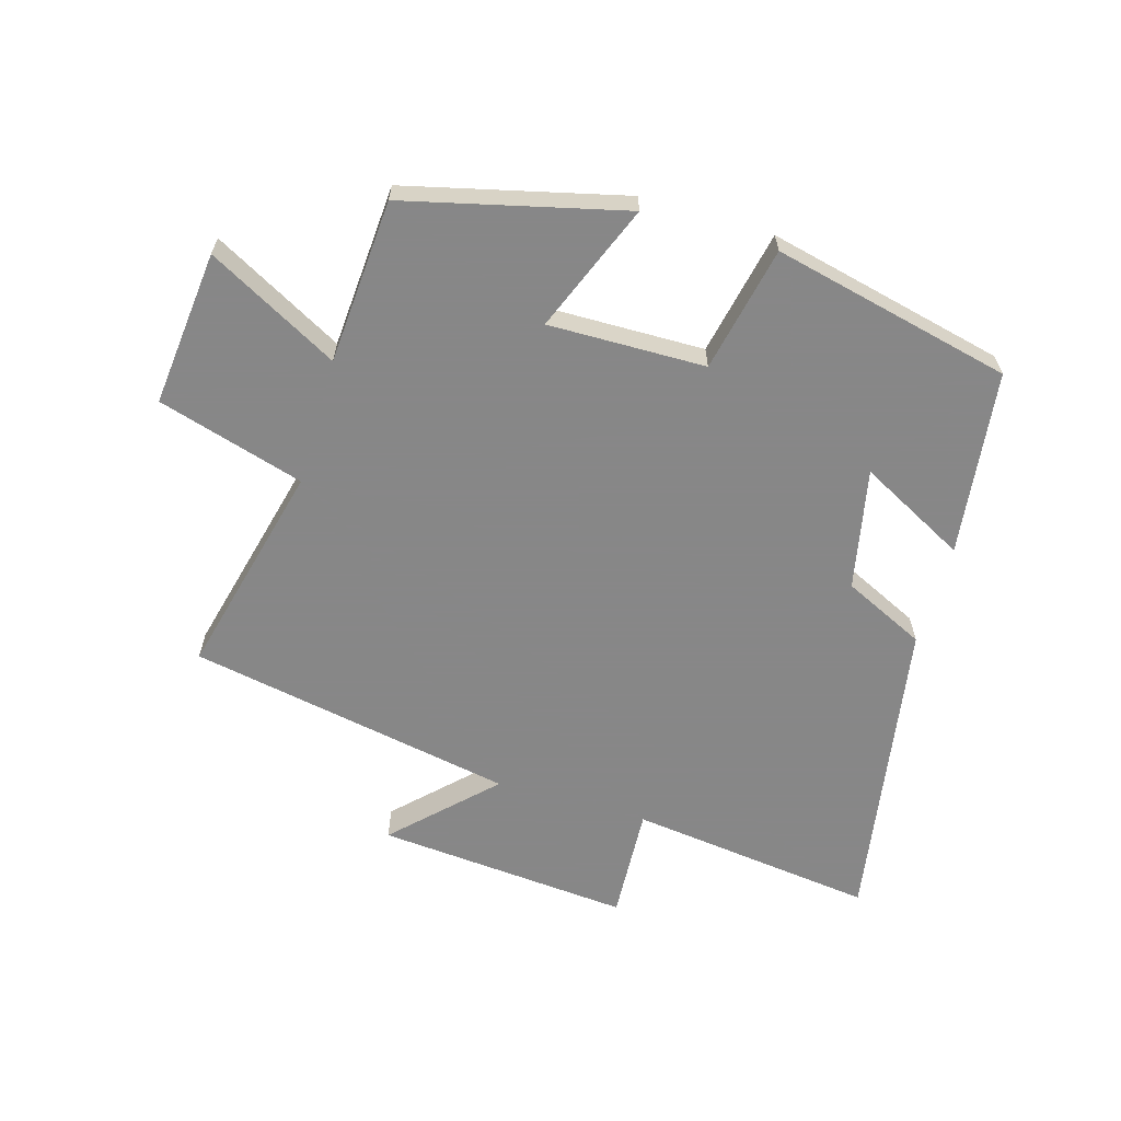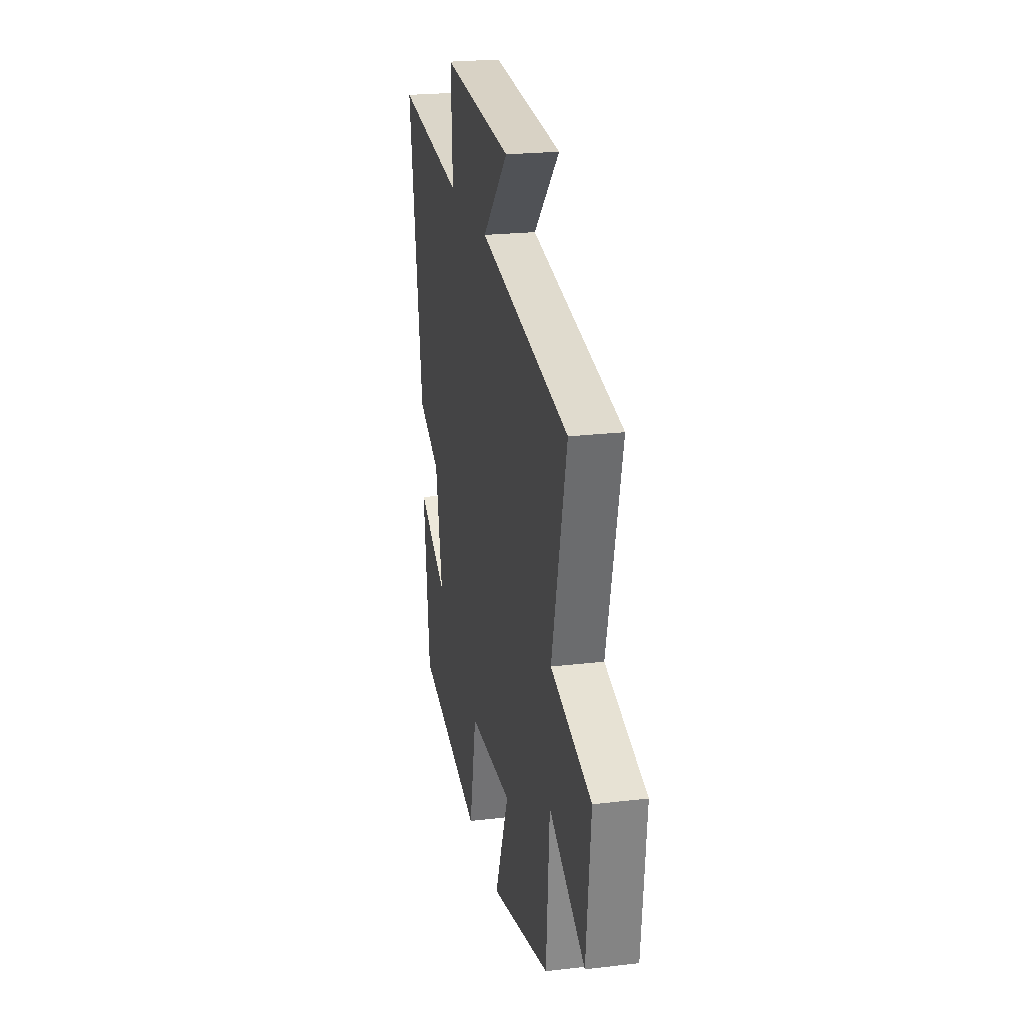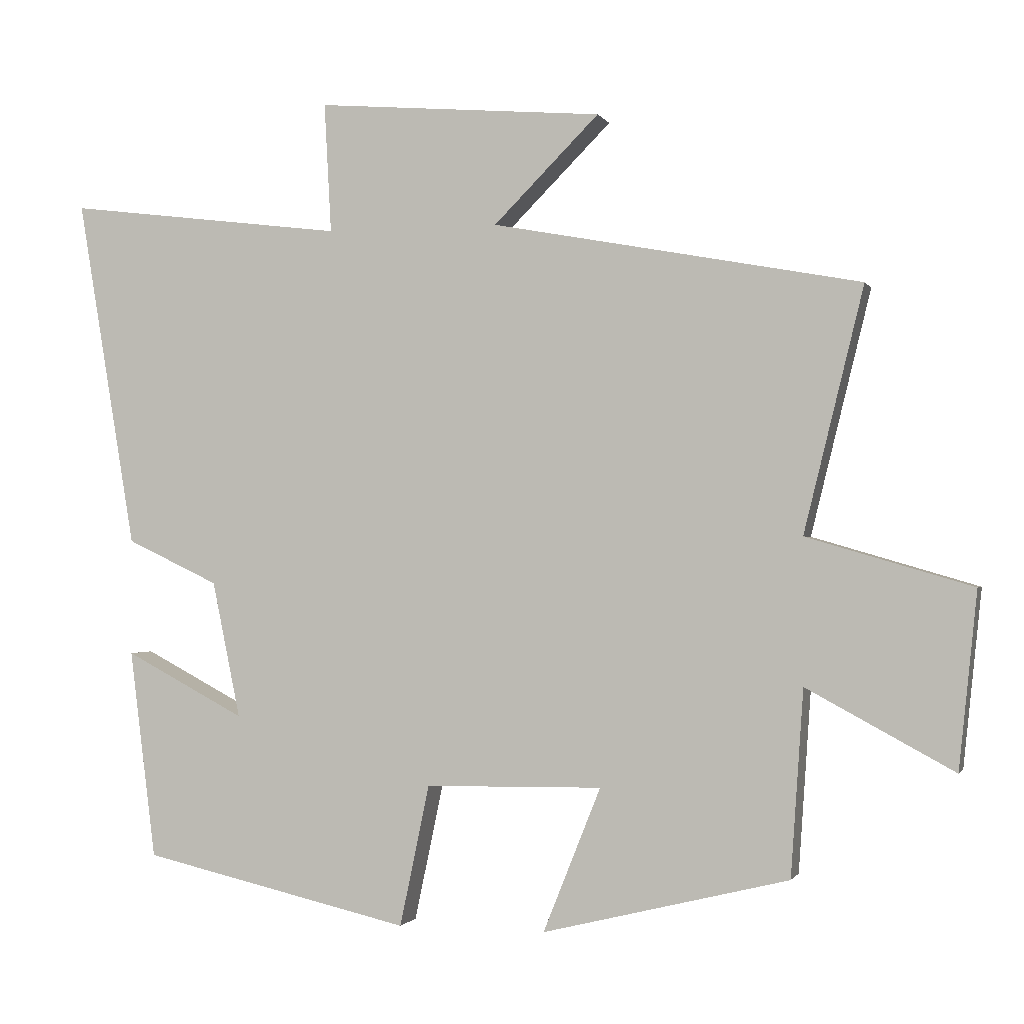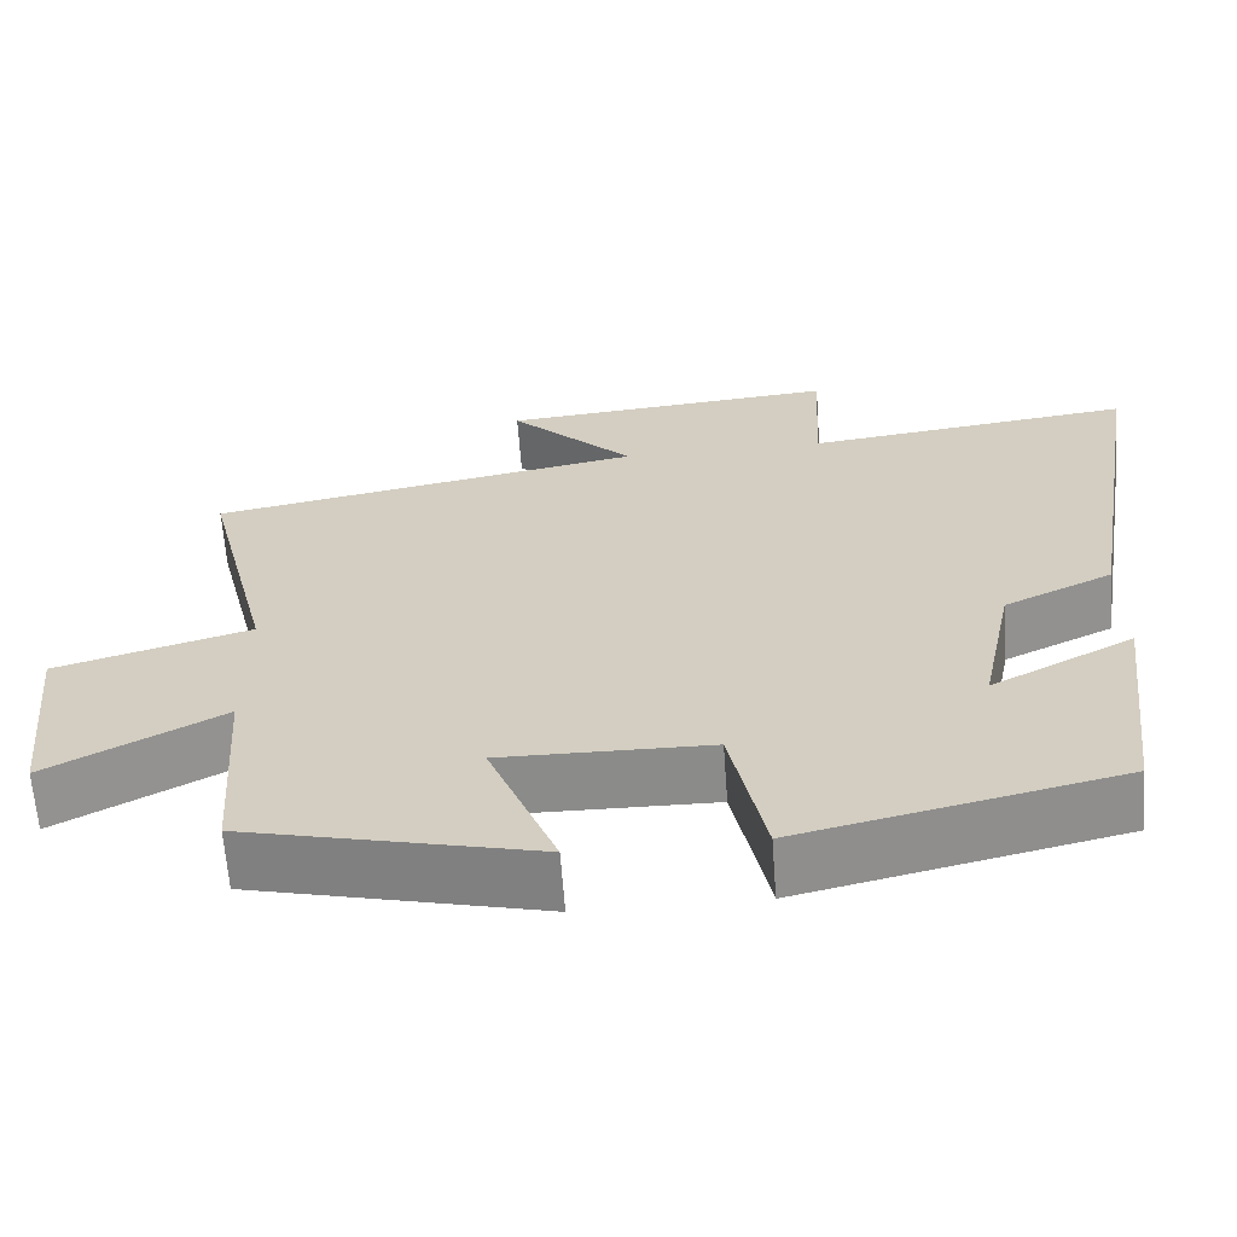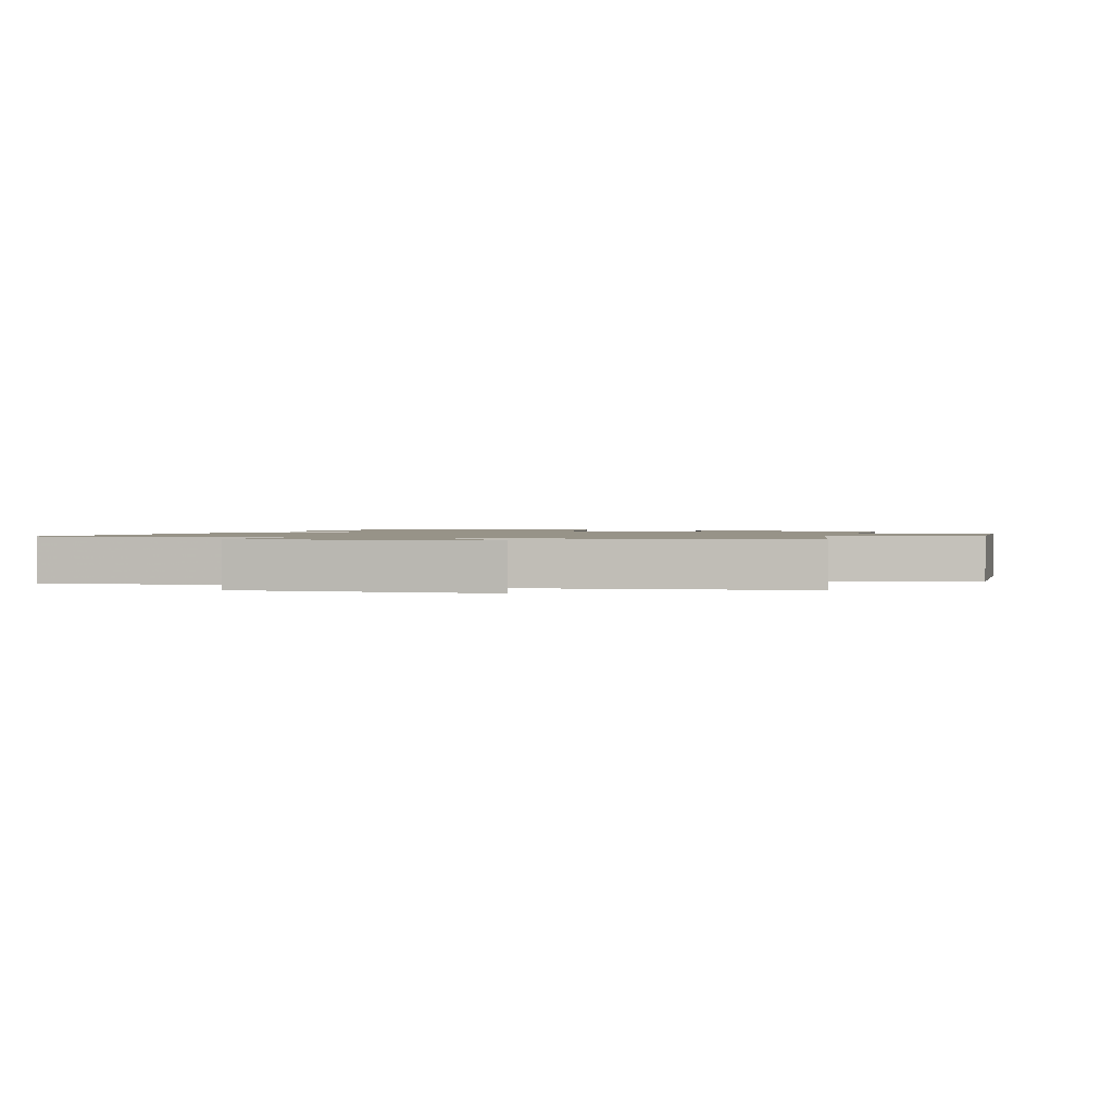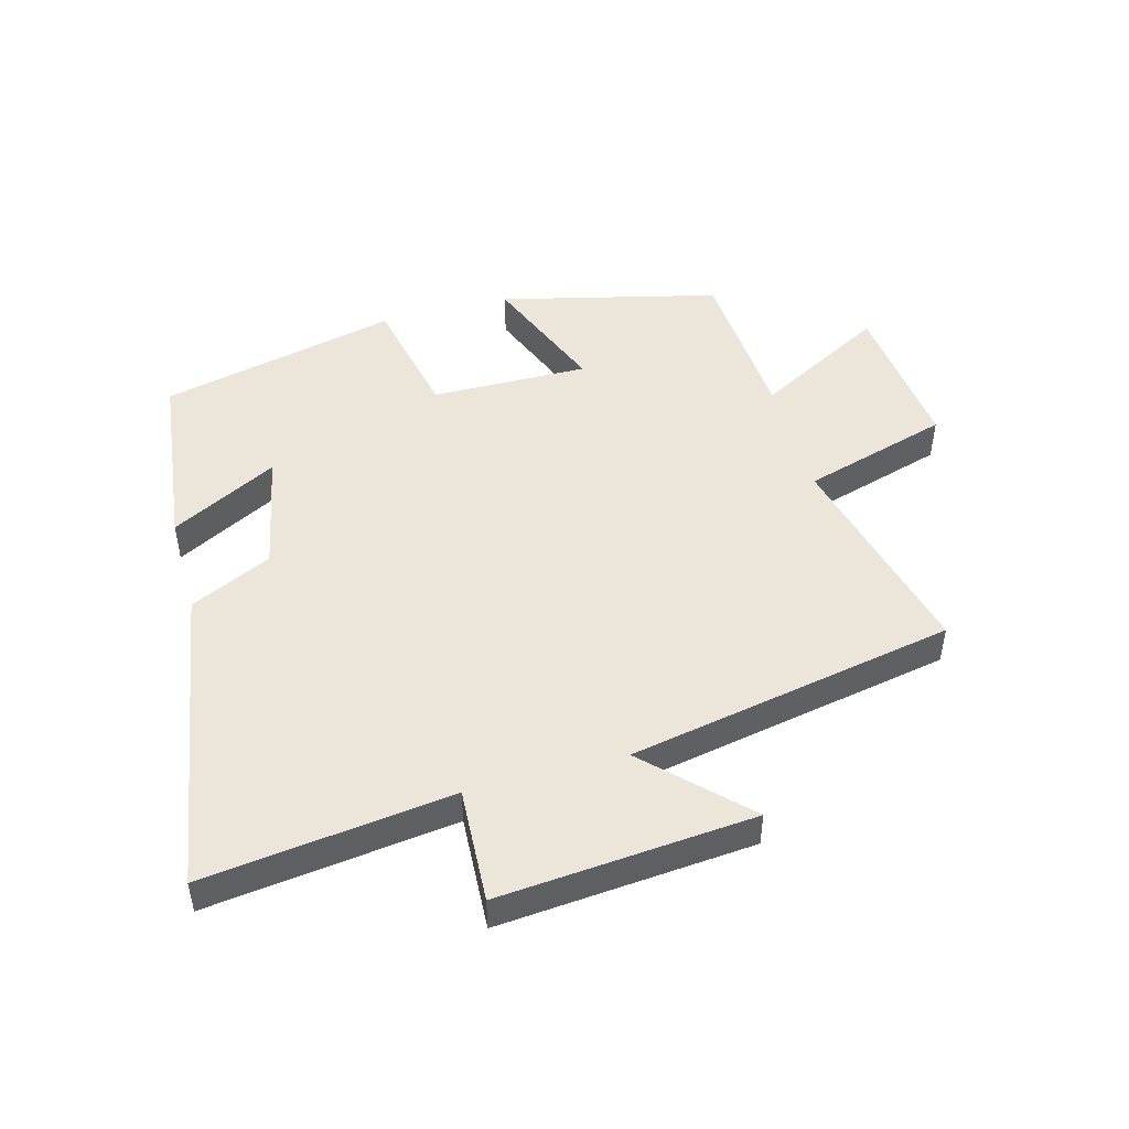
<metadata>
{"format":"obj","ext":"obj","renderer":"f3d","projection":"perspective","resolution":1024,"background":"white","views":[{"elev":-62.6,"azim":163.6,"up":"+Y"},{"elev":22.8,"azim":78.6,"up":"+Z"},{"elev":-1.0,"azim":15.8,"up":"+Z"},{"elev":-63.9,"azim":-175.8,"up":"+Z"},{"elev":1.4,"azim":20.0,"up":"+Y"},{"elev":48.1,"azim":-15.4,"up":"+Y"}]}
</metadata>
<code>
v -0.463 0.07 -0.412
v -0.5 0.07 -0.115
v -0.329 0.07 -0.205
v -0.369 0.07 -0.011
v -0.5 0.07 0.051
v -0.583 0.07 0.549
v -0.187 0.07 0.5
v -0.197 0.07 0.684
v 0.211 0.07 0.65
v 0.061 0.07 0.5
v 0.585 0.07 0.402
v 0.5 0.07 0.056
v 0.735 0.07 -0.013
v 0.709 0.07 -0.263
v 0.5 0.07 -0.15
v 0.482 0.07 -0.414
v 0.132 0.07 -0.5
v 0.214 0.07 -0.295
v -0.038 0.07 -0.299
v -0.08 0.07 -0.5
v -0.463 0 -0.412
v -0.5 0 -0.115
v -0.329 0 -0.205
v -0.369 0 -0.011
v -0.5 0 0.051
v -0.583 0 0.549
v -0.187 0 0.5
v -0.197 0 0.684
v 0.211 0 0.65
v 0.061 0 0.5
v 0.585 0 0.402
v 0.5 0 0.056
v 0.735 0 -0.013
v 0.709 0 -0.263
v 0.5 0 -0.15
v 0.482 0 -0.414
v 0.132 0 -0.5
v 0.214 0 -0.295
v -0.038 0 -0.299
v -0.08 0 -0.5
f 19 20 1
f 15 16 17 18
f 15 18 19
f 12 13 14 15
f 12 15 19 1
f 10 11 12
f 7 8 9 10
f 7 10 12
f 6 7 12
f 5 6 12
f 4 5 12
f 3 4 12
f 1 2 3
f 1 3 12
f 21 40 39
f 38 37 36 35
f 39 38 35
f 35 34 33 32
f 21 39 35 32
f 32 31 30
f 30 29 28 27
f 32 30 27
f 32 27 26
f 32 26 25
f 32 25 24
f 32 24 23
f 23 22 21
f 32 23 21
f 1 21 22 2
f 2 22 23 3
f 3 23 24 4
f 4 24 25 5
f 5 25 26 6
f 6 26 27 7
f 7 27 28 8
f 8 28 29 9
f 9 29 30 10
f 10 30 31 11
f 11 31 32 12
f 12 32 33 13
f 13 33 34 14
f 14 34 35 15
f 15 35 36 16
f 16 36 37 17
f 17 37 38 18
f 18 38 39 19
f 19 39 40 20
f 20 40 21 1

</code>
